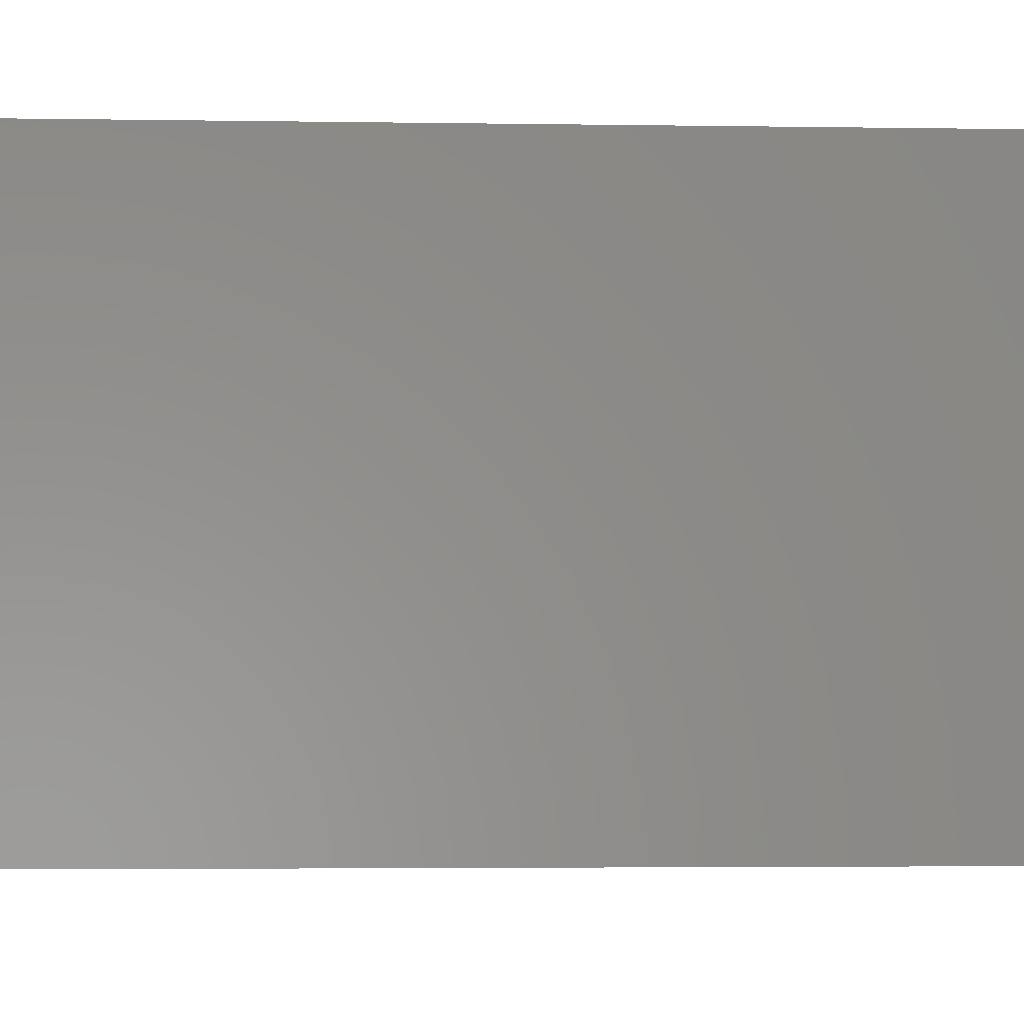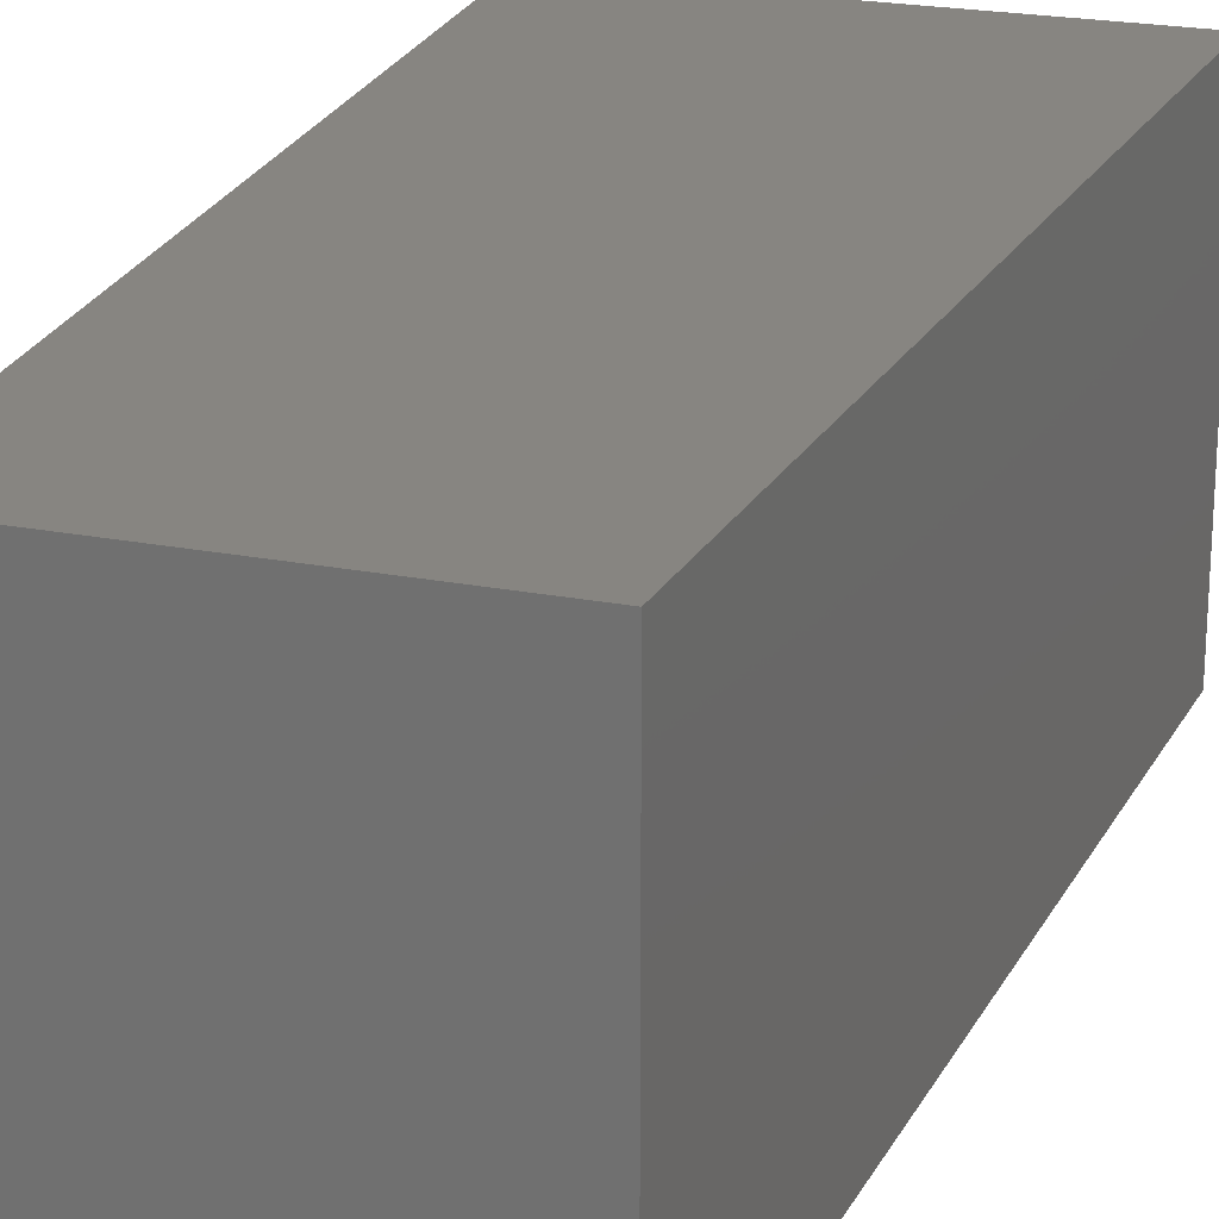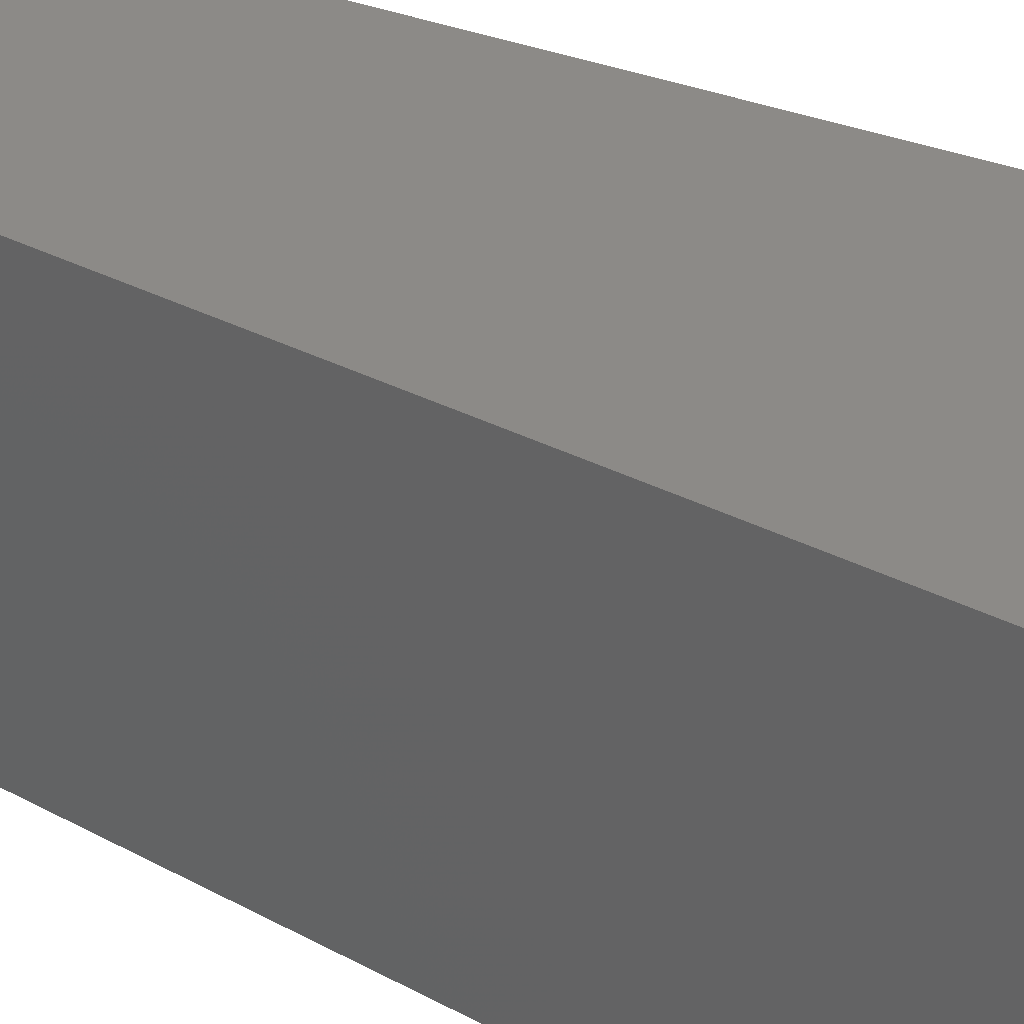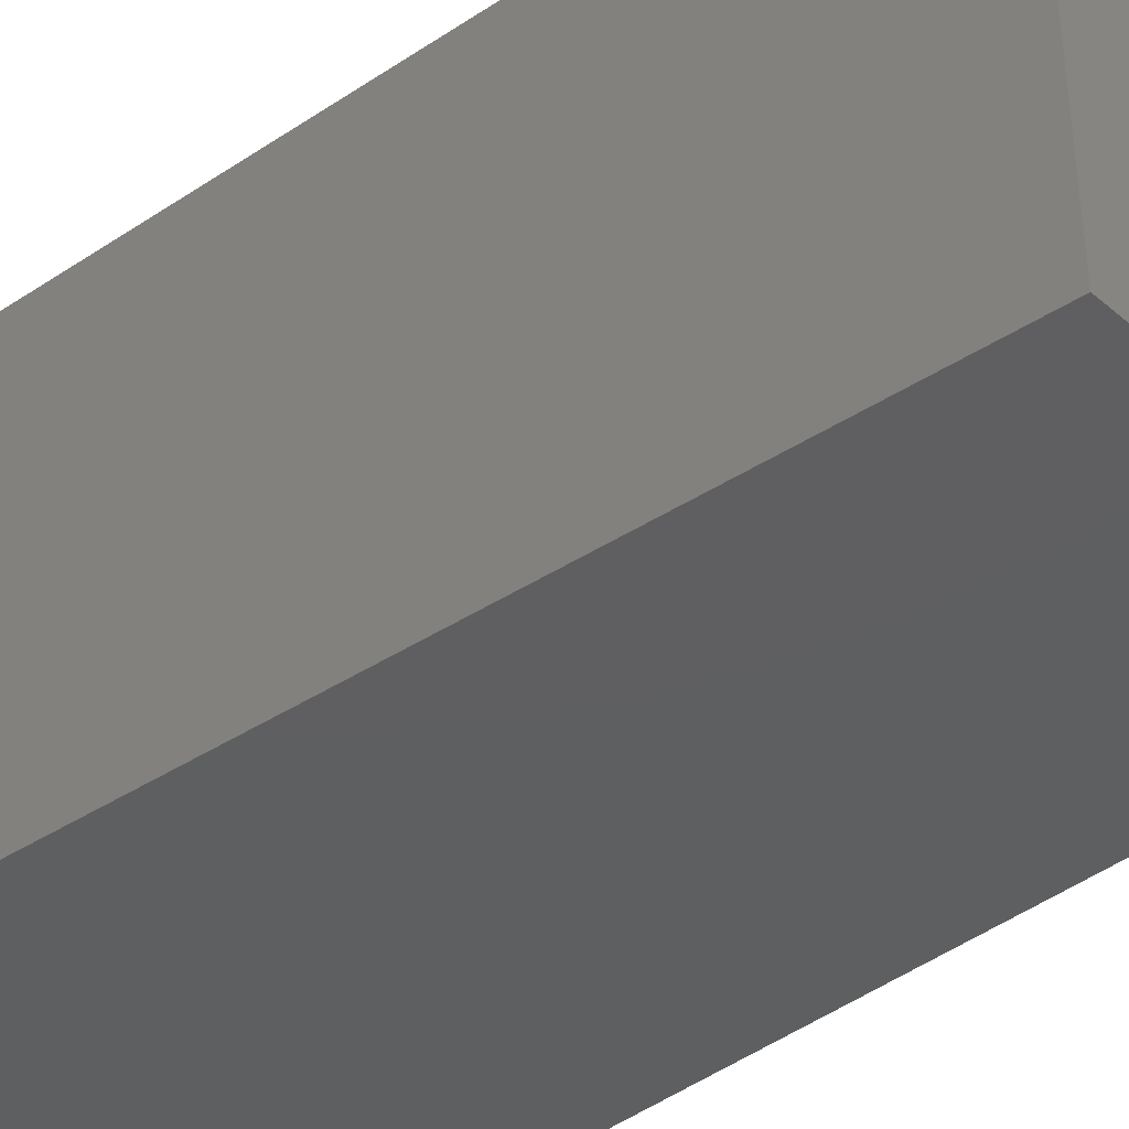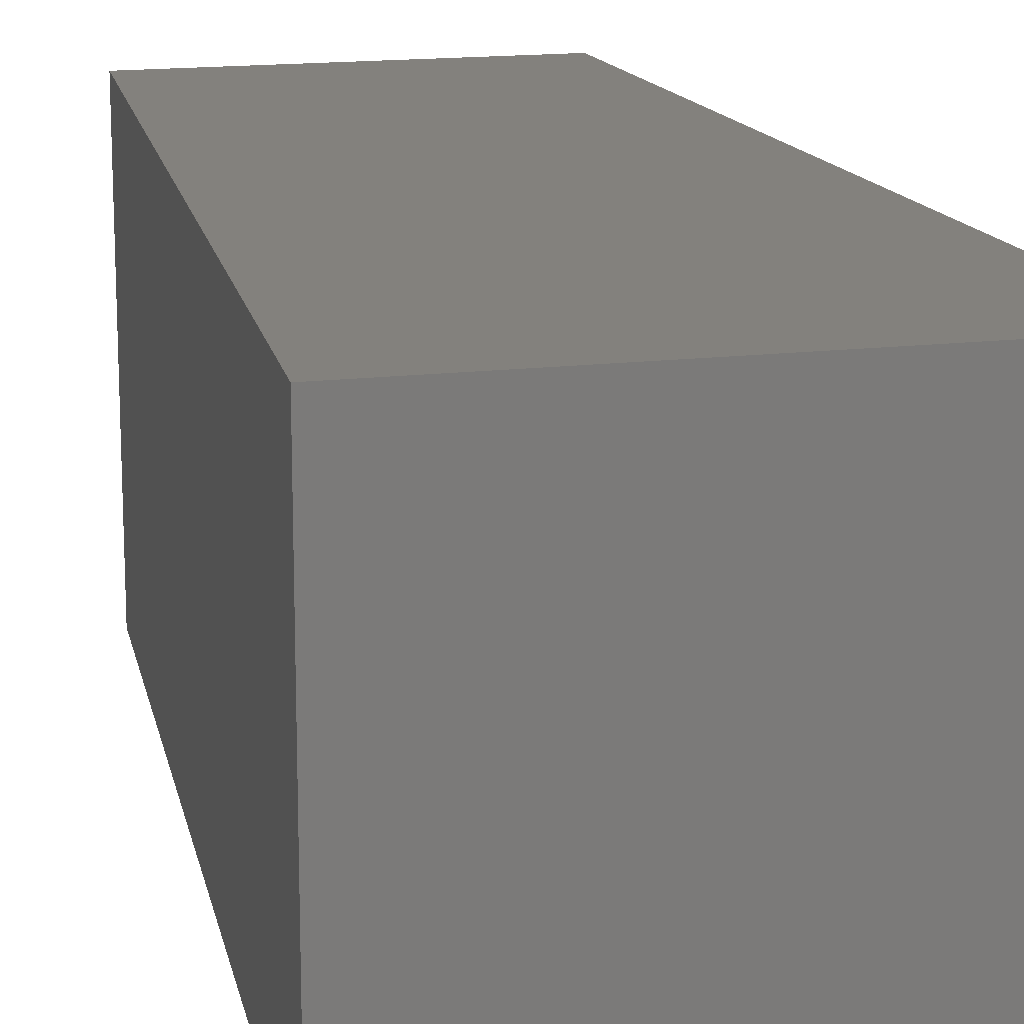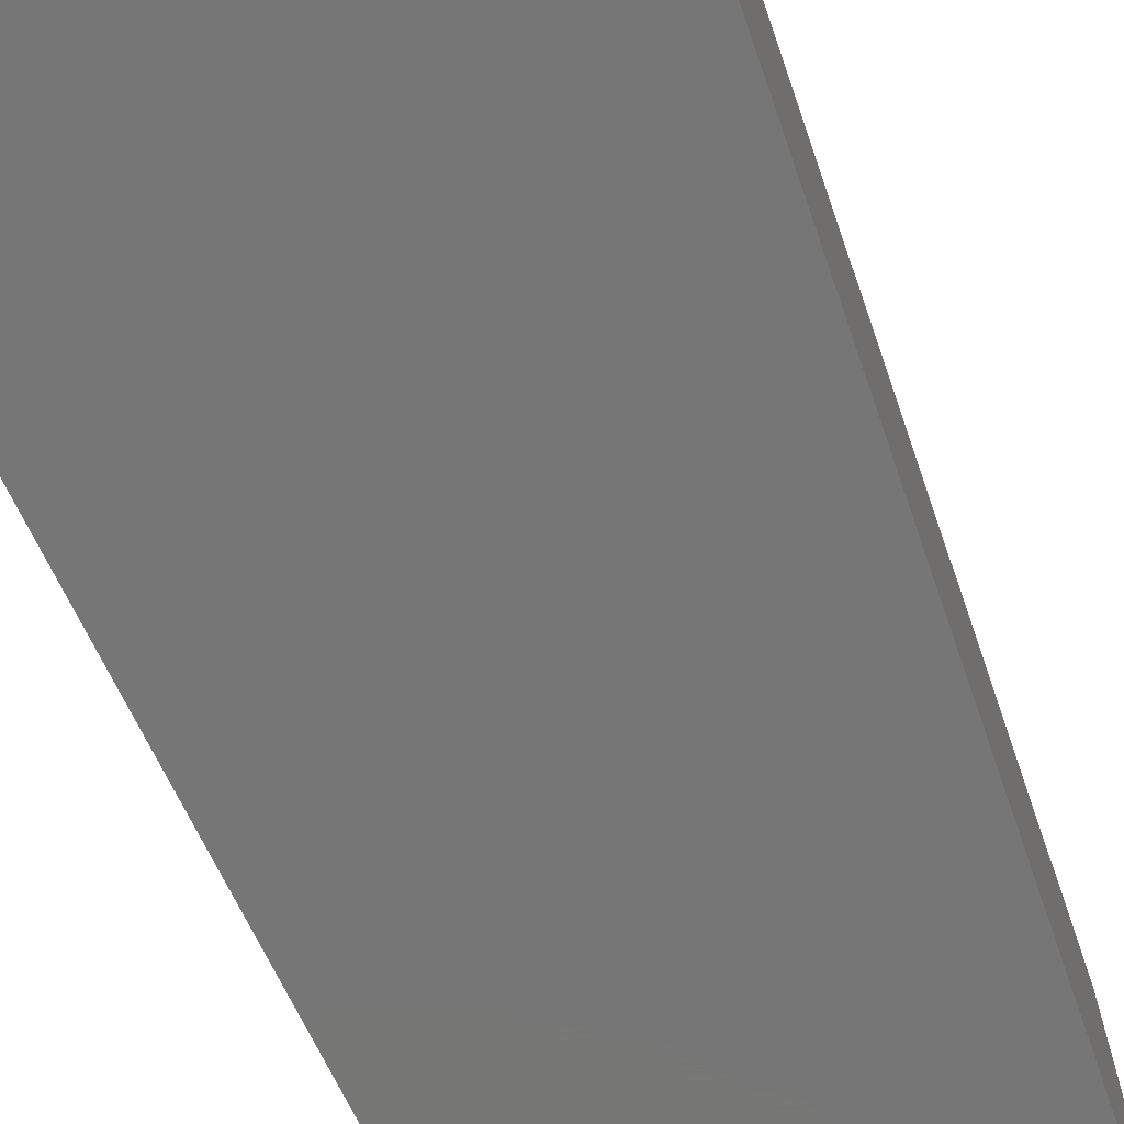
<metadata>
{"format":"stl","ext":"stl","renderer":"f3d","projection":"perspective","resolution":1024,"background":"white","views":[{"elev":-2.9,"azim":-90.8,"up":"+Z"},{"elev":22.2,"azim":18.8,"up":"+Z"},{"elev":32.4,"azim":123.6,"up":"+Z"},{"elev":-38.4,"azim":-47.0,"up":"+Z"},{"elev":15.8,"azim":165.8,"up":"+Z"},{"elev":-68.9,"azim":-157.8,"up":"+Z"}]}
</metadata>
<code>
# stl→obj: 14 verts, 24 faces
v -0.2808 0.4219 0.5156
v -0.2192 -0.75 0.5156
v 0.2155 -0.75 0.5156
v 0.2775 0.4297 0.5156
v 0.2155 0.4297 0.5156
v -0.2192 0.4297 0.5156
v -0.2734 0.4297 0.5156
v -0.2808 0.4219 0
v -0.2734 0.4297 0
v -0.2192 0.4297 0
v 0.2155 0.4297 0
v 0.2775 0.4297 0
v 0.2155 -0.75 0
v -0.2192 -0.75 0
f 1 2 3
f 1 3 4
f 1 4 5
f 1 5 6
f 1 6 7
f 8 9 10
f 8 10 11
f 8 11 12
f 8 12 13
f 8 13 14
f 6 10 7
f 7 10 9
f 1 8 2
f 2 8 14
f 7 9 1
f 1 9 8
f 5 11 6
f 6 11 10
f 4 12 5
f 5 12 11
f 3 13 4
f 4 13 12
f 14 13 2
f 2 13 3

</code>
